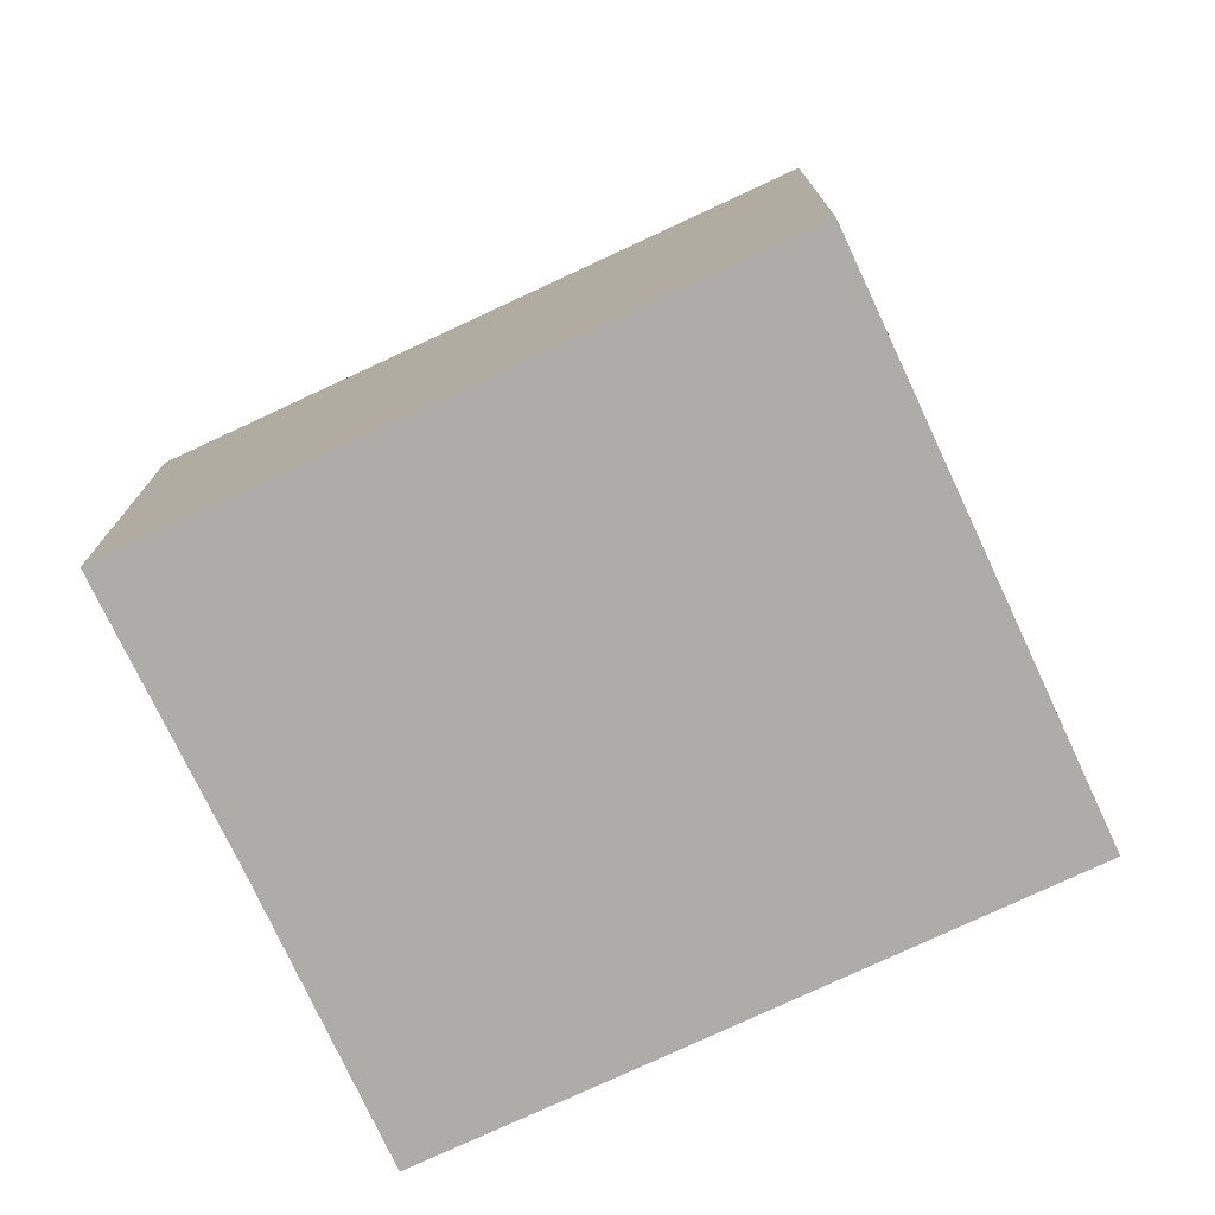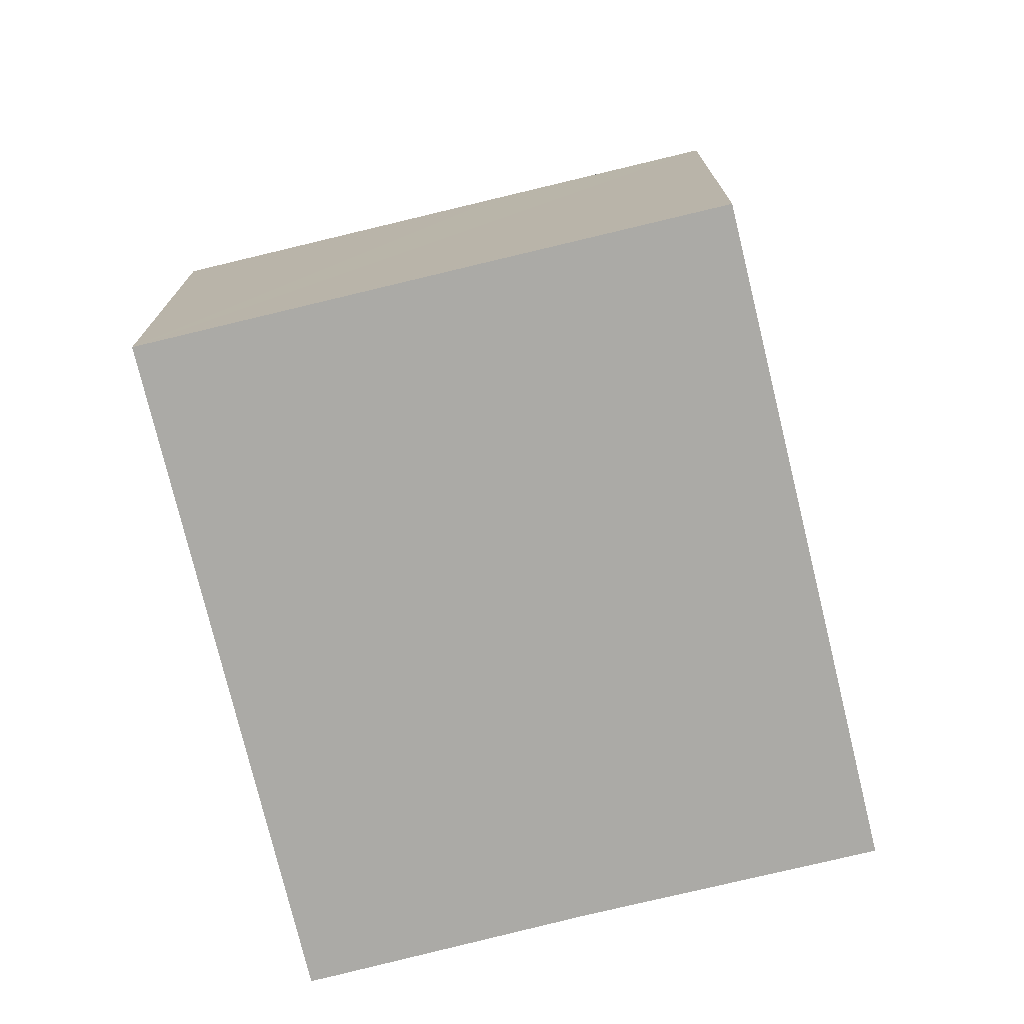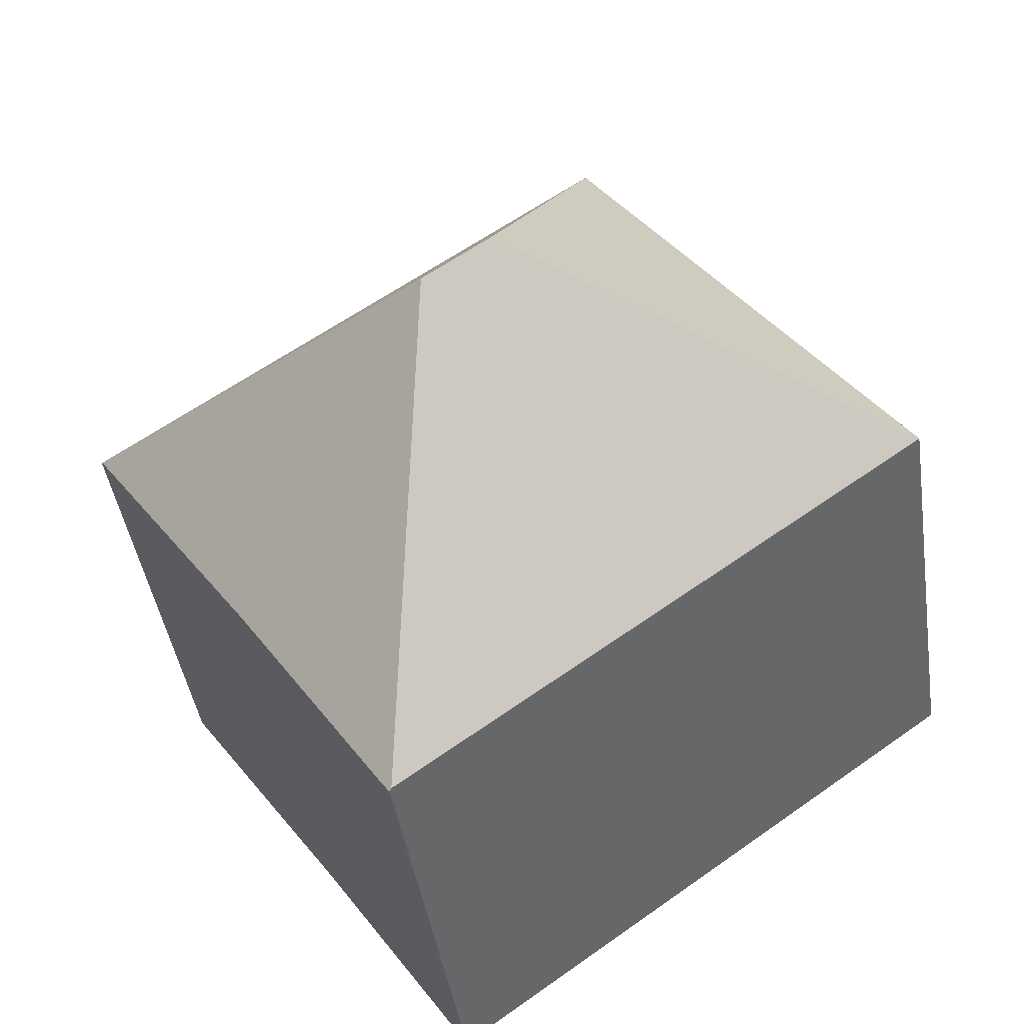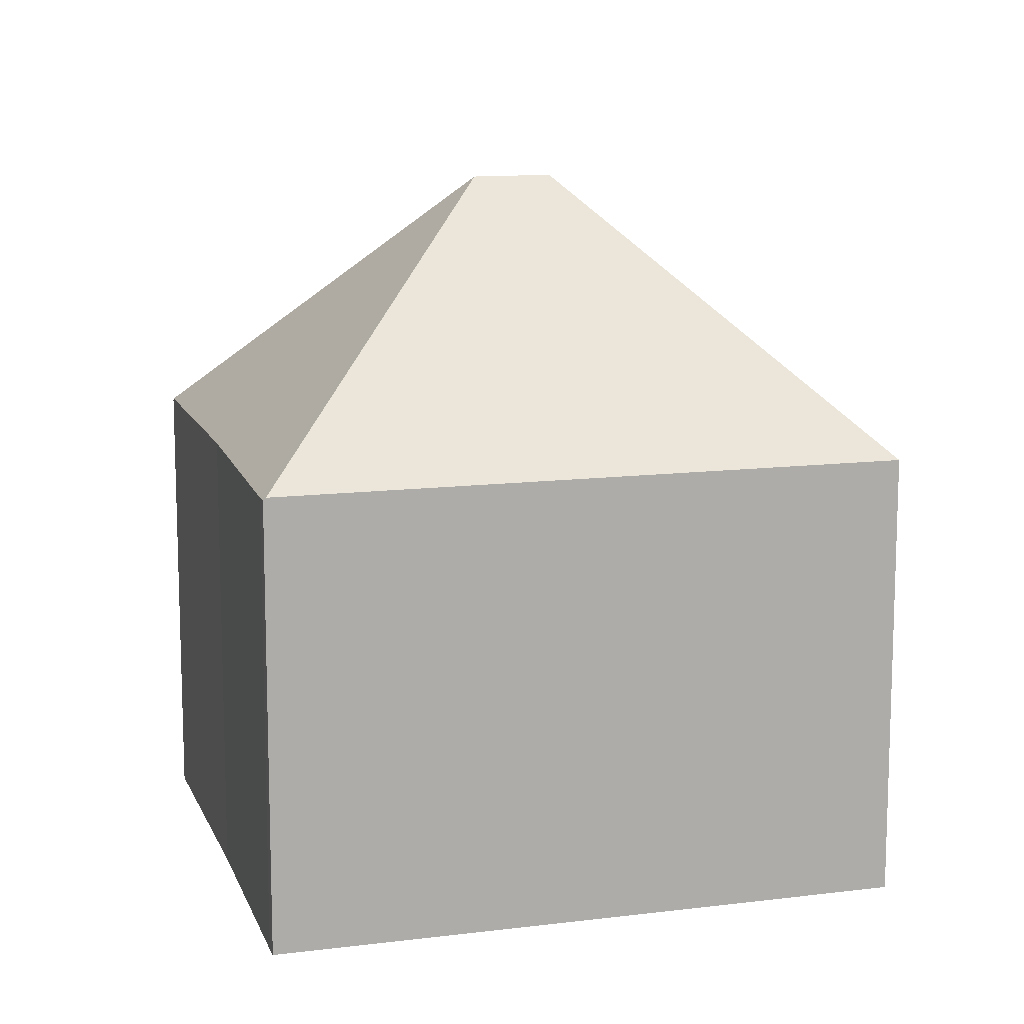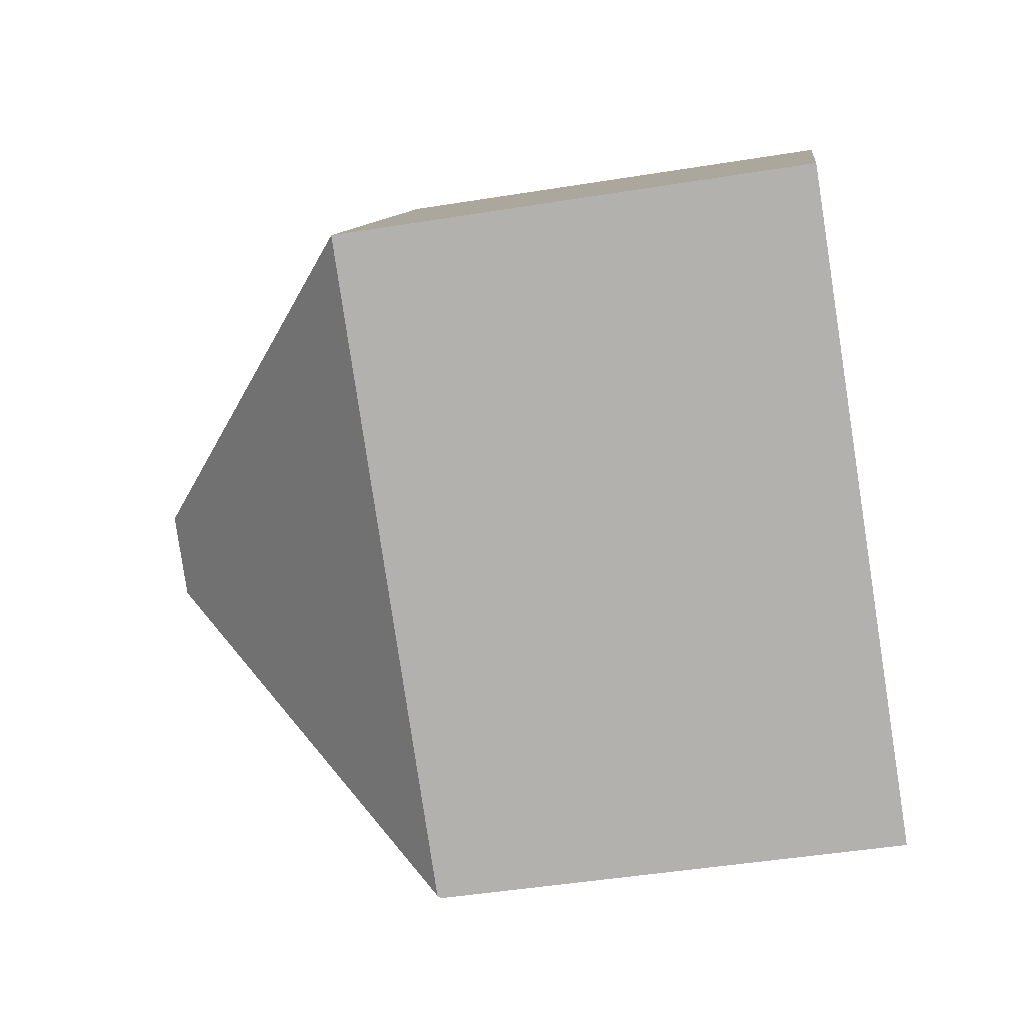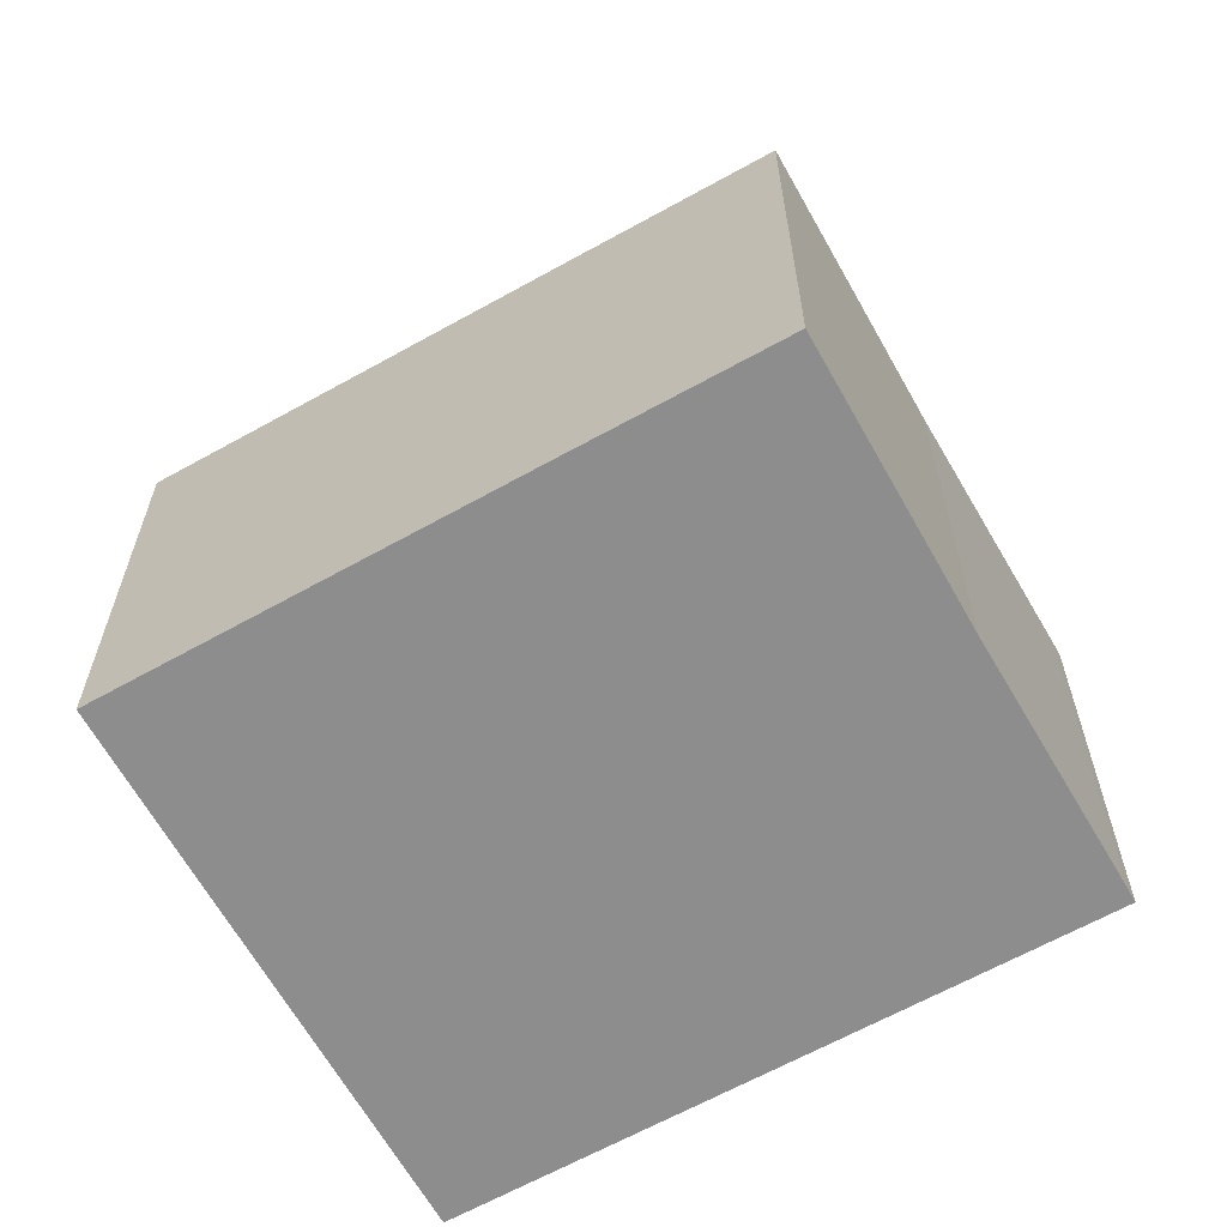
<metadata>
{"format":"obj","ext":"obj","renderer":"f3d","projection":"perspective","resolution":1024,"background":"white","views":[{"elev":-76.8,"azim":-119.5,"up":"+Y"},{"elev":-75.7,"azim":-40.9,"up":"+Y"},{"elev":-42.4,"azim":-171.6,"up":"+Z"},{"elev":12.3,"azim":-160.9,"up":"+Y"},{"elev":-45.6,"azim":-79.4,"up":"+Z"},{"elev":-64.6,"azim":64.8,"up":"+Y"}]}
</metadata>
<code>
v  16.31 8.744 1.585
v  13.04 8.696 3.978
v  16.34 8.696 1.626
v  8.816 13.88 0.341
v  6.284 8.714 8.782
v  7.539 13.88 1.254
v  10.07 8.71 -7.198
v  10.29 8.656 -6.99
v  10.11 8.657 -7.23
v  13.11 8.743 -2.879
v  13.74 8.744 -1.996
v  2.792 8.71 -1.996
v  0 8.71 5.333e-16
v  3.844 8.71 5.378
v  10.11 4.427e-16 -7.23
v  10.07 4.408e-16 -7.198
v  2.792 1.222e-16 -1.996
v  0 0 0
v  6.284 -5.377e-16 8.782
v  3.844 -3.293e-16 5.378
v  13.04 -2.436e-16 3.978
v  16.34 -9.956e-17 1.626
v  10.29 4.28e-16 -6.99
v  13.11 1.763e-16 -2.879
v  16.31 -9.705e-17 1.585
v  13.74 1.222e-16 -1.996
g defaultobject
f 1 2 3
f 2 1 4
f 2 4 5
f 5 4 6
f 7 8 9
f 8 7 4
f 8 4 10
f 10 4 11
f 11 4 1
f 6 12 13
f 12 6 7
f 7 6 4
f 14 6 13
f 6 14 5
f 15 7 9
f 7 15 12
f 12 15 16
f 12 16 17
f 12 17 13
f 13 17 18
f 18 14 13
f 14 18 5
f 5 18 19
f 19 18 20
f 19 2 5
f 2 19 3
f 3 19 21
f 3 21 22
f 8 15 9
f 15 8 23
f 3 11 1
f 11 3 22
f 11 22 10
f 10 22 24
f 24 22 25
f 24 25 26
f 24 8 10
f 8 24 23
f 21 25 22
f 25 21 26
f 26 21 19
f 26 19 24
f 24 19 23
f 23 19 20
f 23 20 18
f 23 18 17
f 23 17 15
f 15 17 16

</code>
